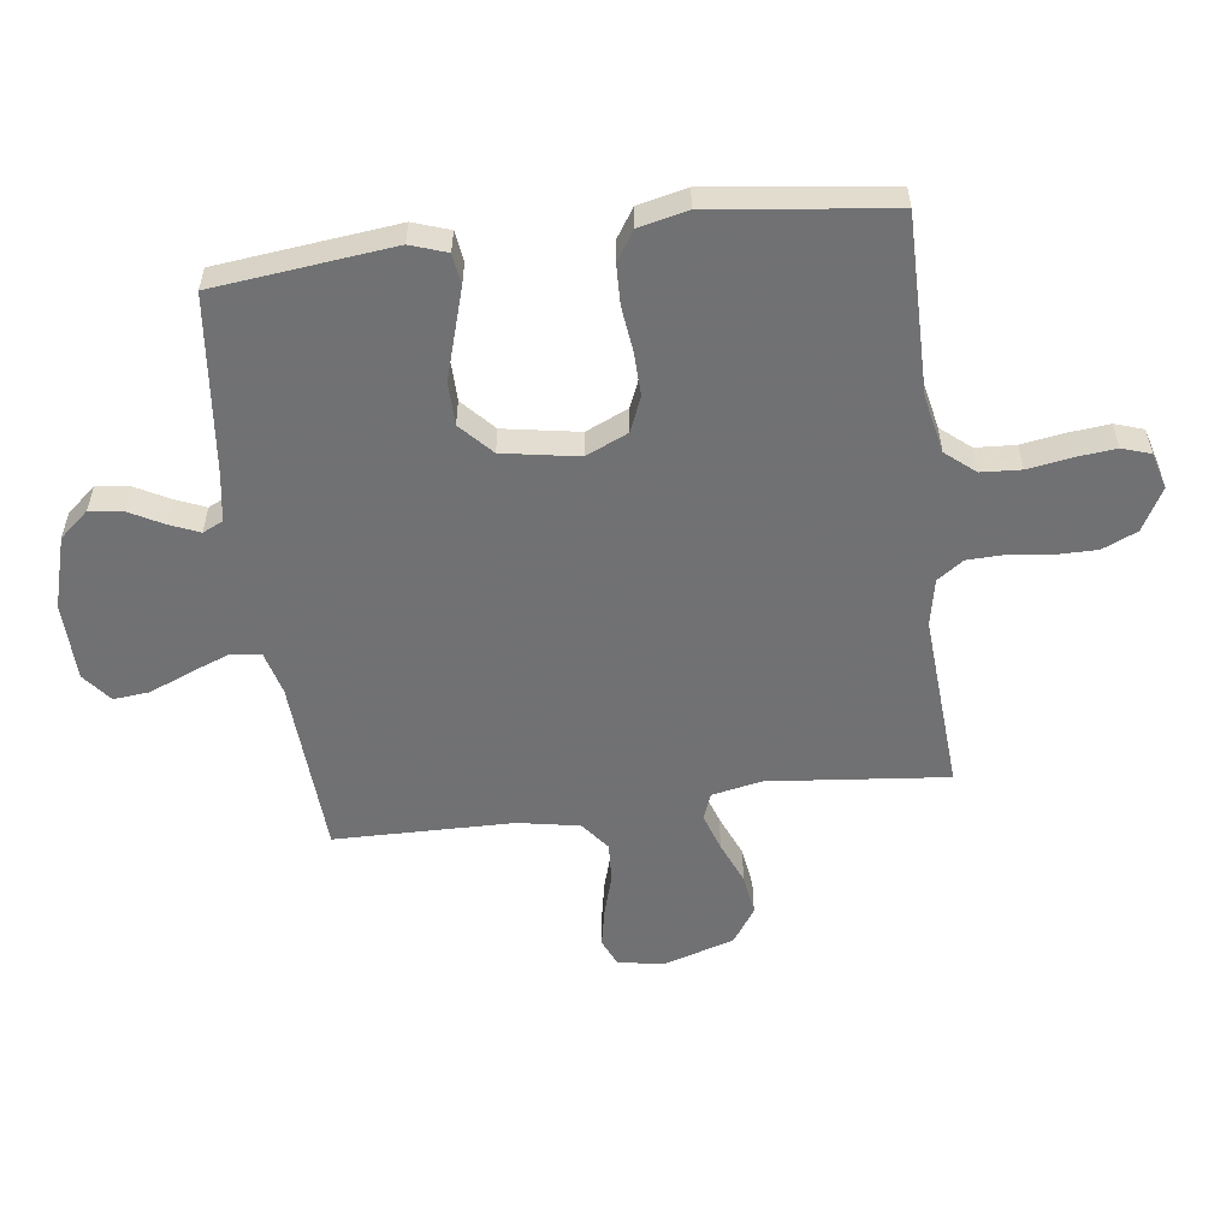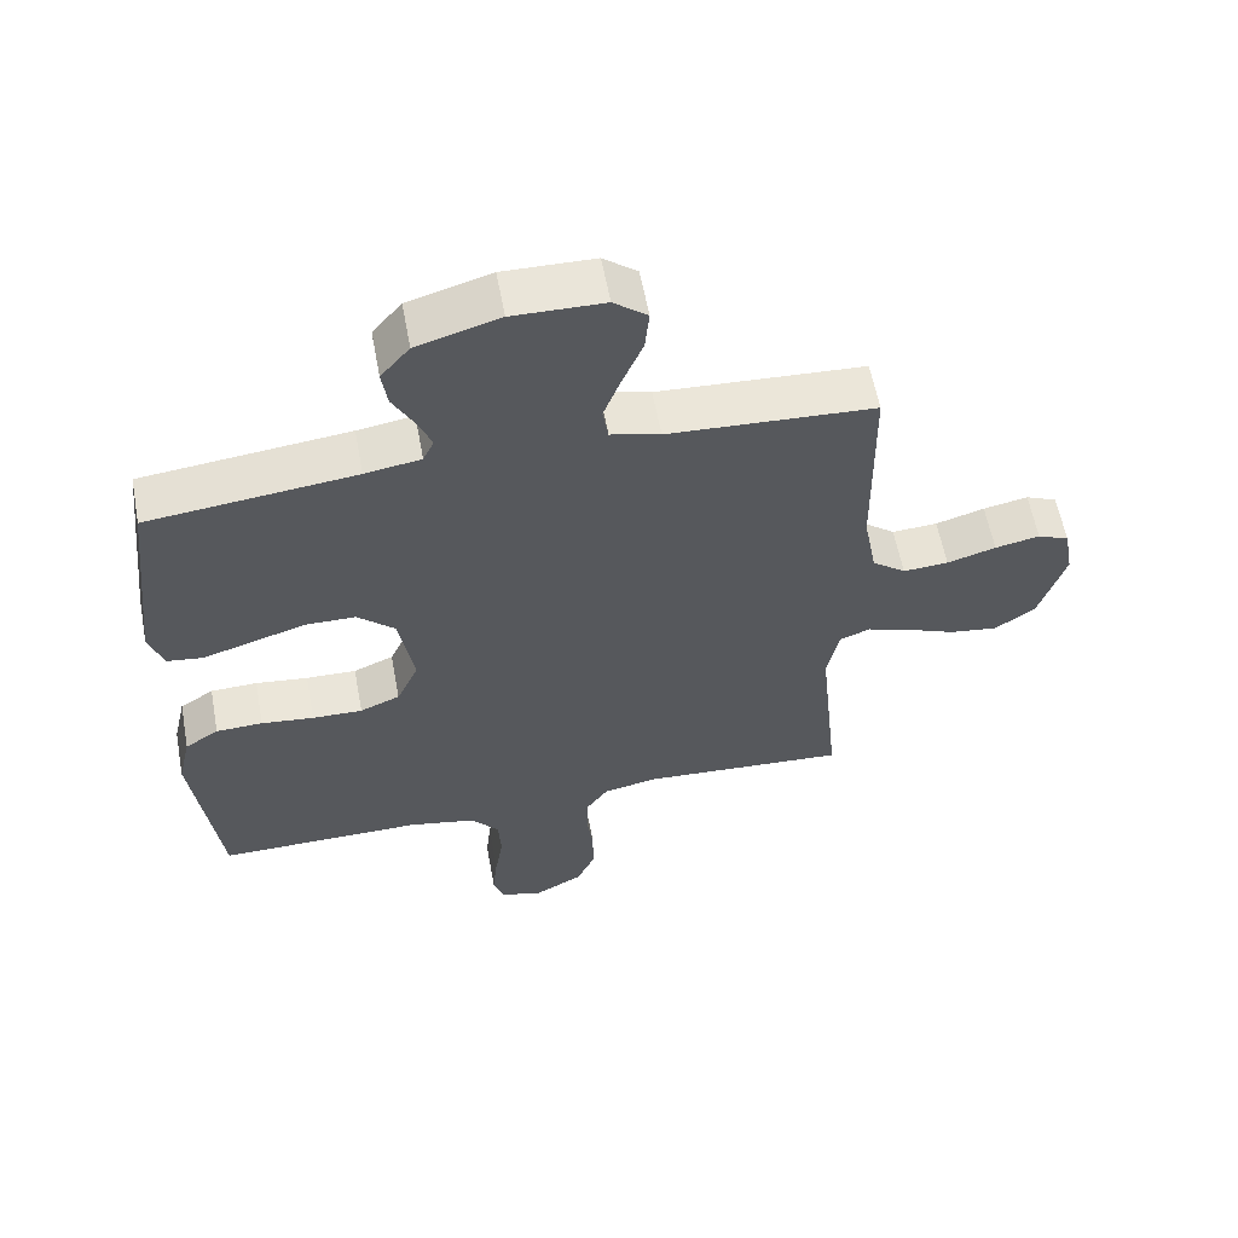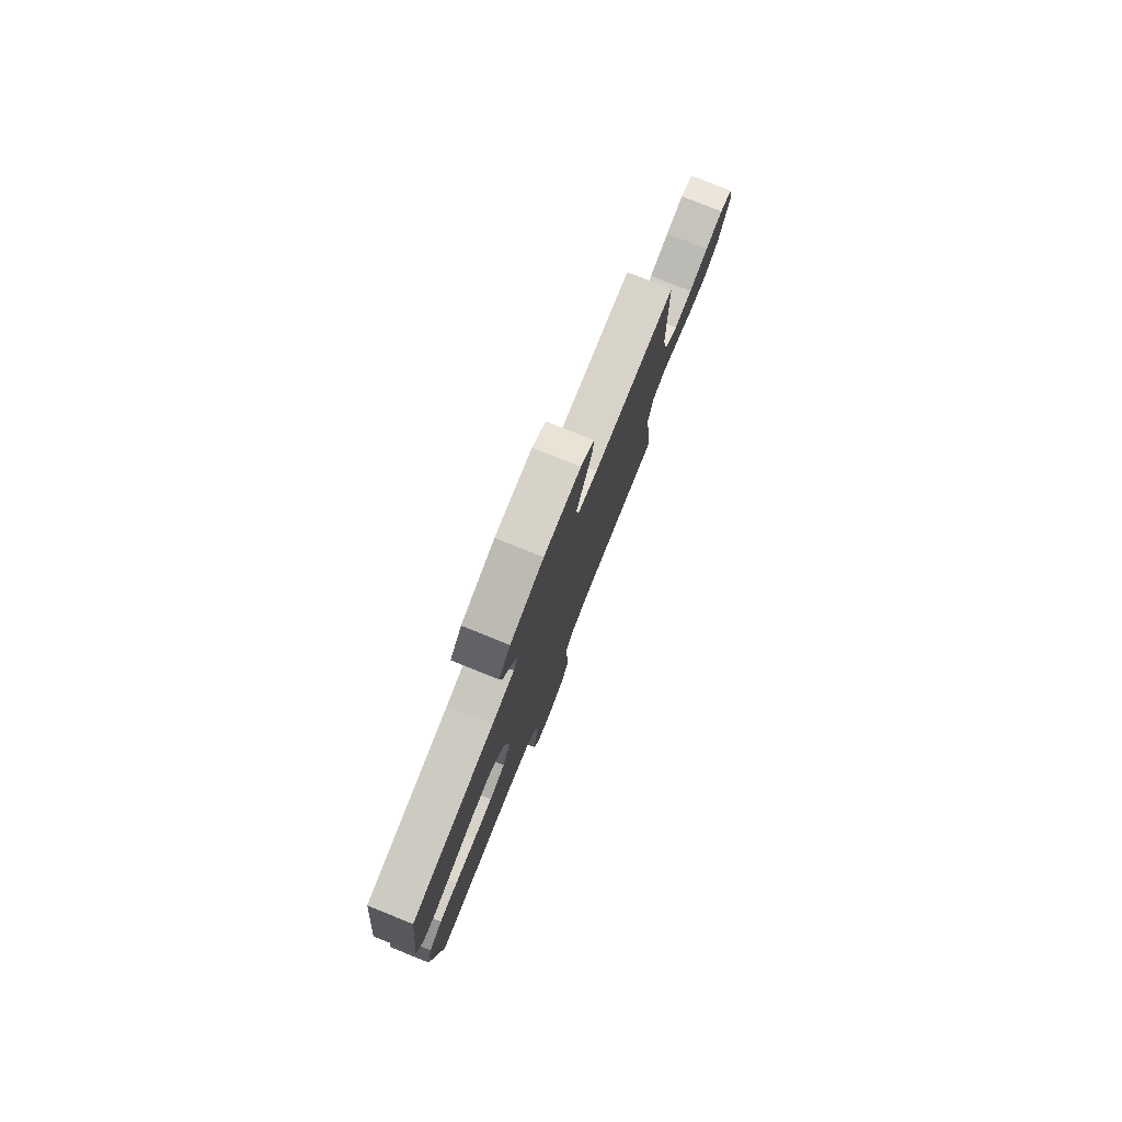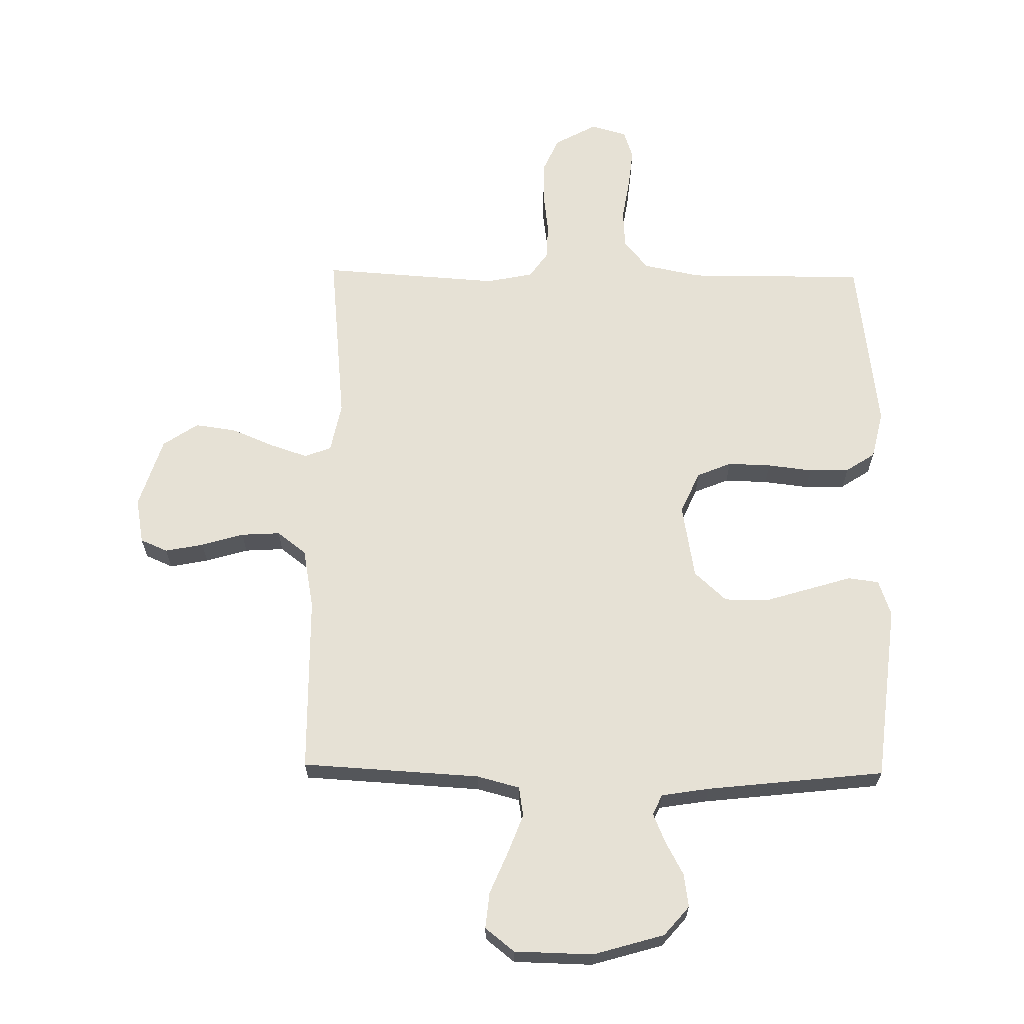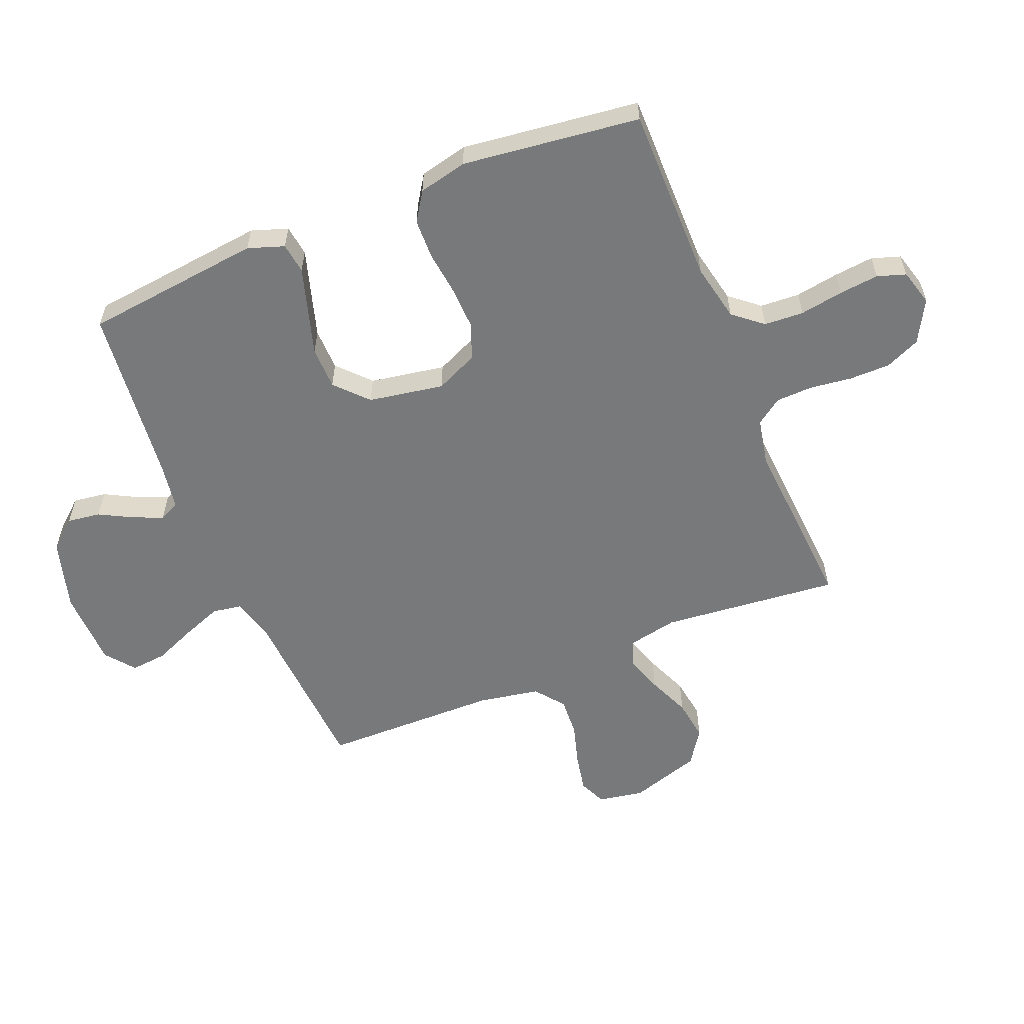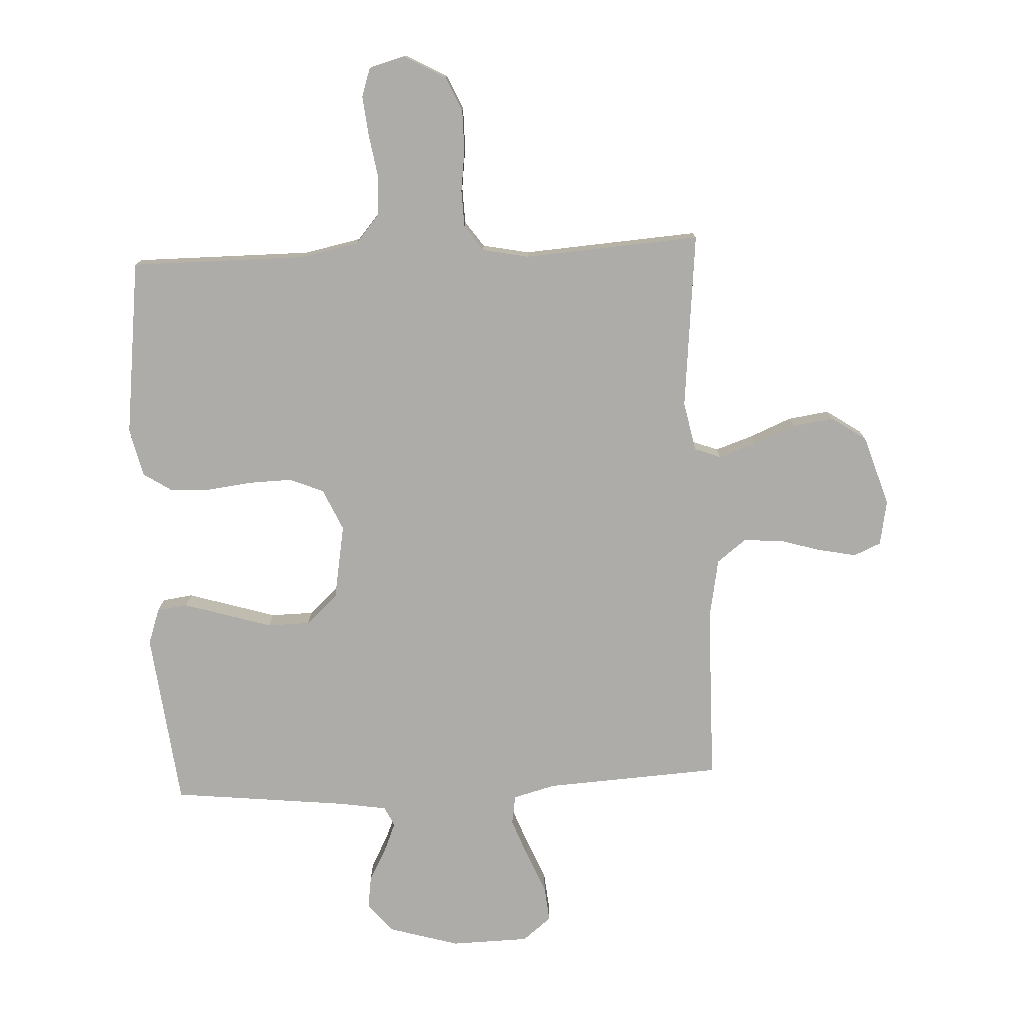
<metadata>
{"format":"obj","ext":"obj","renderer":"f3d","projection":"perspective","resolution":1024,"background":"white","views":[{"elev":-55.3,"azim":97.3,"up":"+Y"},{"elev":59.4,"azim":169.4,"up":"+Z"},{"elev":79.4,"azim":111.8,"up":"+Z"},{"elev":64.7,"azim":0.9,"up":"+Y"},{"elev":-57.7,"azim":112.3,"up":"+Y"},{"elev":-77.0,"azim":-177.2,"up":"+Y"}]}
</metadata>
<code>
v -0.5 0.07 0.5
v -0.2 0.07 0.517
v -0.128 0.07 0.536
v -0.12 0.07 0.586
v -0.145 0.07 0.652
v -0.175 0.07 0.723
v -0.181 0.07 0.784
v -0.132 0.07 0.823
v 0 0.07 0.826
v 0.12 0.07 0.791
v 0.162 0.07 0.742
v 0.154 0.07 0.686
v 0.124 0.07 0.63
v 0.103 0.07 0.58
v 0.119 0.07 0.546
v 0.2 0.07 0.533
v 0.5 0.07 0.5
v 0.534 0.07 0.2
v 0.513 0.07 0.139
v 0.461 0.07 0.132
v 0.389 0.07 0.154
v 0.31 0.07 0.178
v 0.238 0.07 0.177
v 0.184 0.07 0.127
v 0.162 0.07 0
v 0.194 0.07 -0.071
v 0.252 0.07 -0.095
v 0.325 0.07 -0.093
v 0.401 0.07 -0.084
v 0.469 0.07 -0.086
v 0.518 0.07 -0.118
v 0.537 0.07 -0.2
v 0.5 0.07 -0.5
v 0.2 0.07 -0.499
v 0.103 0.07 -0.519
v 0.062 0.07 -0.568
v 0.058 0.07 -0.635
v 0.07 0.07 -0.708
v 0.077 0.07 -0.775
v 0.061 0.07 -0.823
v 0 0.07 -0.84
v -0.071 0.07 -0.801
v -0.097 0.07 -0.742
v -0.097 0.07 -0.672
v -0.088 0.07 -0.602
v -0.09 0.07 -0.54
v -0.121 0.07 -0.496
v -0.2 0.07 -0.48
v -0.5 0.07 -0.5
v -0.47 0.07 -0.2
v -0.487 0.07 -0.116
v -0.532 0.07 -0.099
v -0.595 0.07 -0.12
v -0.667 0.07 -0.15
v -0.737 0.07 -0.16
v -0.796 0.07 -0.12
v -0.834 0.07 0
v -0.82 0.07 0.077
v -0.774 0.07 0.097
v -0.709 0.07 0.084
v -0.638 0.07 0.063
v -0.572 0.07 0.059
v -0.523 0.07 0.097
v -0.504 0.07 0.2
v -0.5 0 0.5
v -0.2 0 0.517
v -0.128 0 0.536
v -0.12 0 0.586
v -0.145 0 0.652
v -0.175 0 0.723
v -0.181 0 0.784
v -0.132 0 0.823
v 0 0 0.826
v 0.12 0 0.791
v 0.162 0 0.742
v 0.154 0 0.686
v 0.124 0 0.63
v 0.103 0 0.58
v 0.119 0 0.546
v 0.2 0 0.533
v 0.5 0 0.5
v 0.534 0 0.2
v 0.513 0 0.139
v 0.461 0 0.132
v 0.389 0 0.154
v 0.31 0 0.178
v 0.238 0 0.177
v 0.184 0 0.127
v 0.162 0 0
v 0.194 0 -0.071
v 0.252 0 -0.095
v 0.325 0 -0.093
v 0.401 0 -0.084
v 0.469 0 -0.086
v 0.518 0 -0.118
v 0.537 0 -0.2
v 0.5 0 -0.5
v 0.2 0 -0.499
v 0.103 0 -0.519
v 0.062 0 -0.568
v 0.058 0 -0.635
v 0.07 0 -0.708
v 0.077 0 -0.775
v 0.061 0 -0.823
v 0 0 -0.84
v -0.071 0 -0.801
v -0.097 0 -0.742
v -0.097 0 -0.672
v -0.088 0 -0.602
v -0.09 0 -0.54
v -0.121 0 -0.496
v -0.2 0 -0.48
v -0.5 0 -0.5
v -0.47 0 -0.2
v -0.487 0 -0.116
v -0.532 0 -0.099
v -0.595 0 -0.12
v -0.667 0 -0.15
v -0.737 0 -0.16
v -0.796 0 -0.12
v -0.834 0 0
v -0.82 0 0.077
v -0.774 0 0.097
v -0.709 0 0.084
v -0.638 0 0.063
v -0.572 0 0.059
v -0.523 0 0.097
v -0.504 0 0.2
f 58 59 60 61
f 56 57 58 61
f 56 61 62
f 53 54 55 56
f 52 53 56 62
f 51 52 62 63
f 48 49 50
f 47 48 50 51
f 42 43 44 45
f 42 45 46
f 41 42 46
f 40 41 46
f 37 38 39 40
f 37 40 46
f 36 37 46 47
f 31 32 33 34
f 31 34 35
f 28 29 30 31
f 27 28 31 35
f 26 27 35 36
f 18 19 20 21
f 16 17 18 21
f 15 16 21 22
f 10 11 12 13
f 10 13 14
f 9 10 14
f 8 9 14
f 5 6 7 8
f 4 5 8 14
f 3 4 14 15
f 64 1 2
f 25 26 36 47
f 24 25 47 51
f 23 24 51 63
f 15 22 23
f 15 23 63 64
f 2 3 15 64
f 125 124 123 122
f 125 122 121 120
f 126 125 120
f 120 119 118 117
f 126 120 117 116
f 127 126 116 115
f 114 113 112
f 115 114 112 111
f 109 108 107 106
f 110 109 106
f 110 106 105
f 110 105 104
f 104 103 102 101
f 110 104 101
f 111 110 101 100
f 98 97 96 95
f 99 98 95
f 95 94 93 92
f 99 95 92 91
f 100 99 91 90
f 85 84 83 82
f 85 82 81 80
f 86 85 80 79
f 77 76 75 74
f 78 77 74
f 78 74 73
f 78 73 72
f 72 71 70 69
f 78 72 69 68
f 79 78 68 67
f 66 65 128
f 111 100 90 89
f 115 111 89 88
f 127 115 88 87
f 87 86 79
f 128 127 87 79
f 128 79 67 66
f 1 65 66 2
f 2 66 67 3
f 3 67 68 4
f 4 68 69 5
f 5 69 70 6
f 6 70 71 7
f 7 71 72 8
f 8 72 73 9
f 9 73 74 10
f 10 74 75 11
f 11 75 76 12
f 12 76 77 13
f 13 77 78 14
f 14 78 79 15
f 15 79 80 16
f 16 80 81 17
f 17 81 82 18
f 18 82 83 19
f 19 83 84 20
f 20 84 85 21
f 21 85 86 22
f 22 86 87 23
f 23 87 88 24
f 24 88 89 25
f 25 89 90 26
f 26 90 91 27
f 27 91 92 28
f 28 92 93 29
f 29 93 94 30
f 30 94 95 31
f 31 95 96 32
f 32 96 97 33
f 33 97 98 34
f 34 98 99 35
f 35 99 100 36
f 36 100 101 37
f 37 101 102 38
f 38 102 103 39
f 39 103 104 40
f 40 104 105 41
f 41 105 106 42
f 42 106 107 43
f 43 107 108 44
f 44 108 109 45
f 45 109 110 46
f 46 110 111 47
f 47 111 112 48
f 48 112 113 49
f 49 113 114 50
f 50 114 115 51
f 51 115 116 52
f 52 116 117 53
f 53 117 118 54
f 54 118 119 55
f 55 119 120 56
f 56 120 121 57
f 57 121 122 58
f 58 122 123 59
f 59 123 124 60
f 60 124 125 61
f 61 125 126 62
f 62 126 127 63
f 63 127 128 64
f 64 128 65 1

</code>
